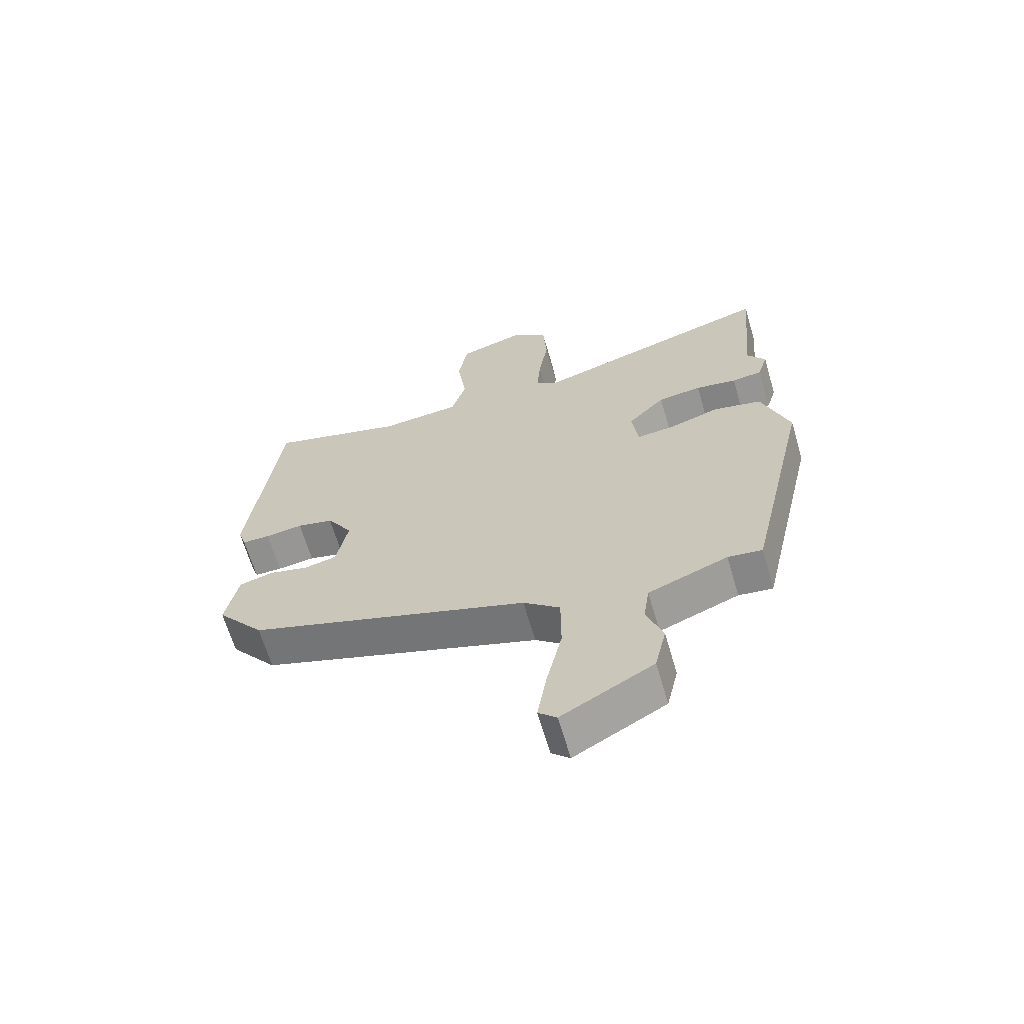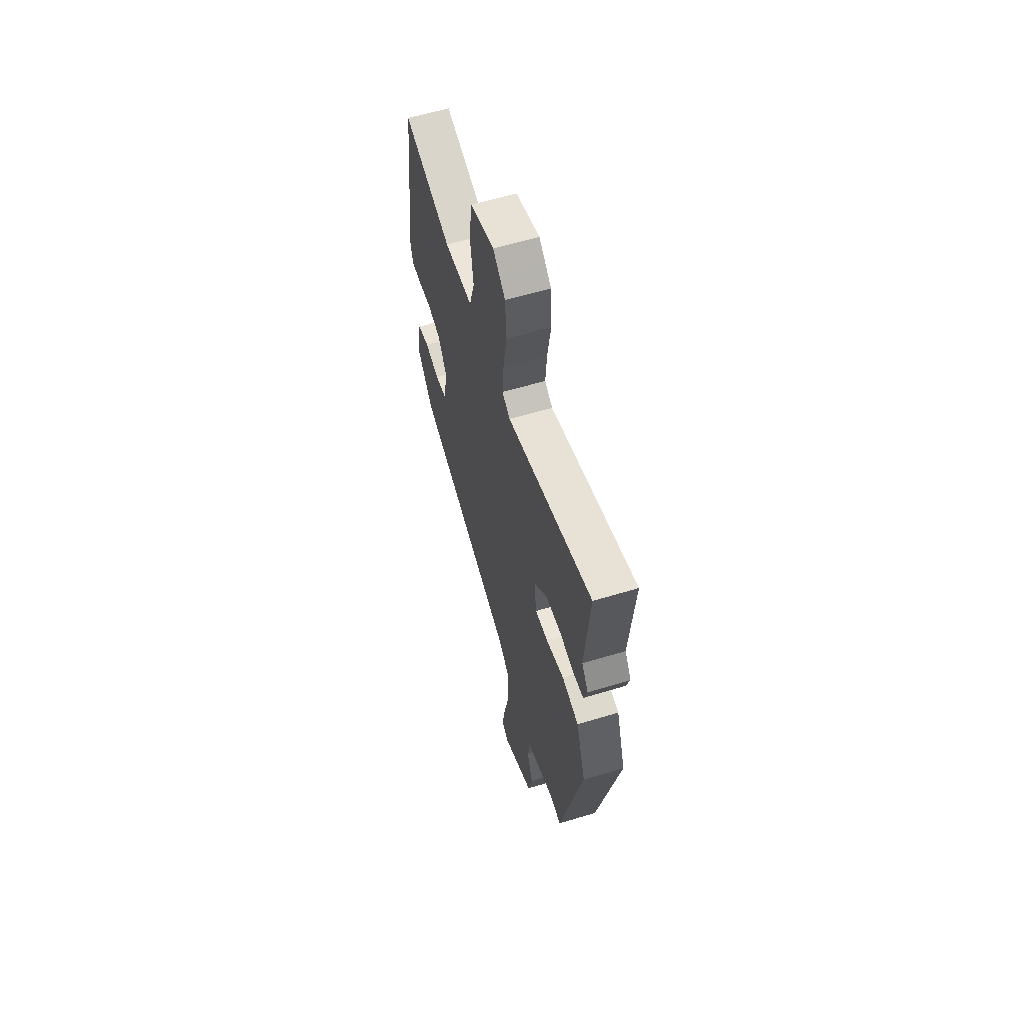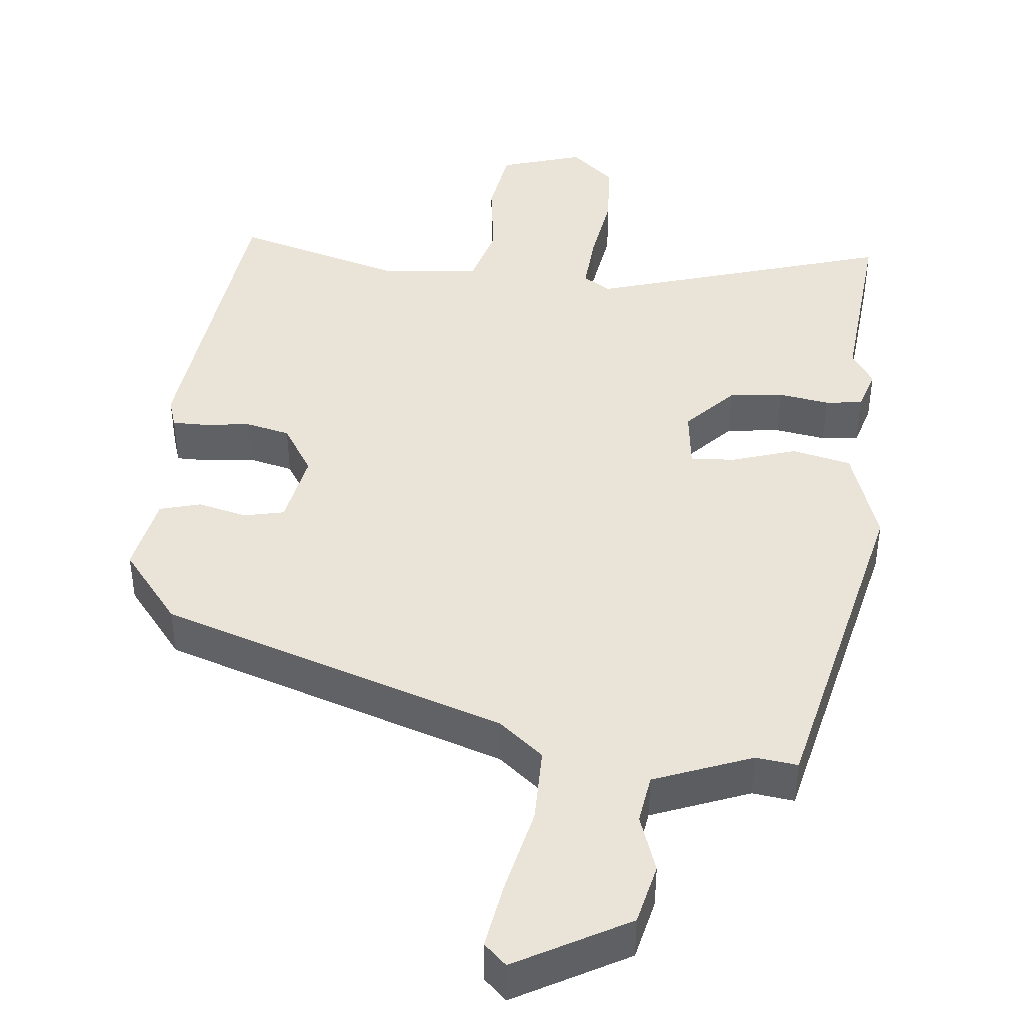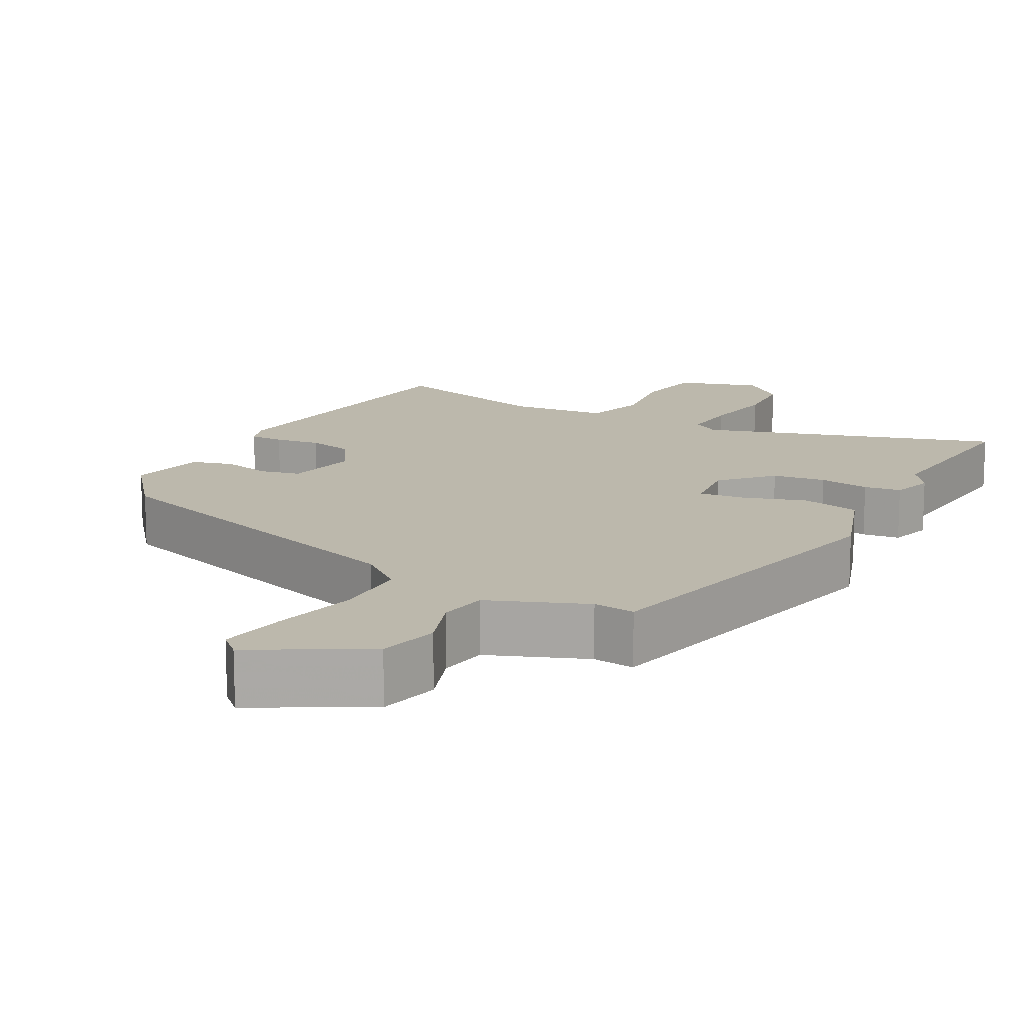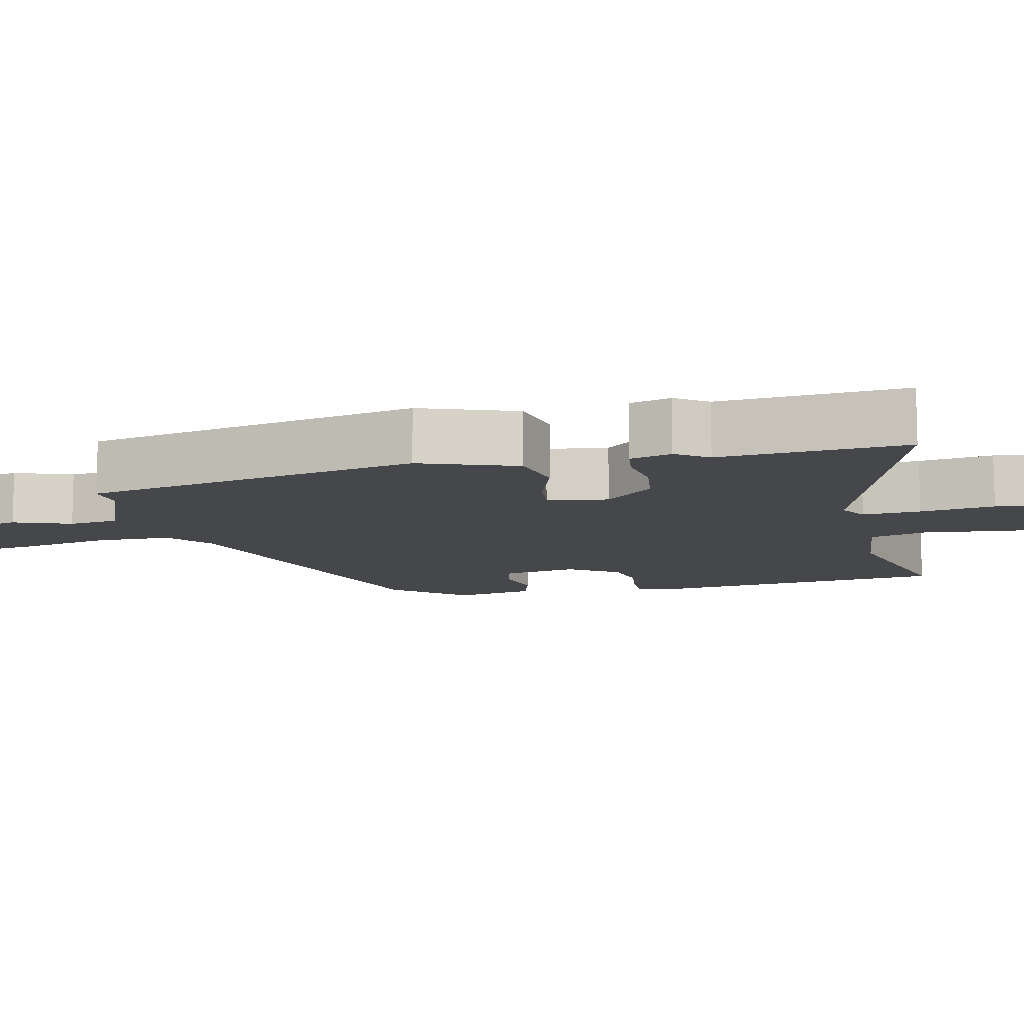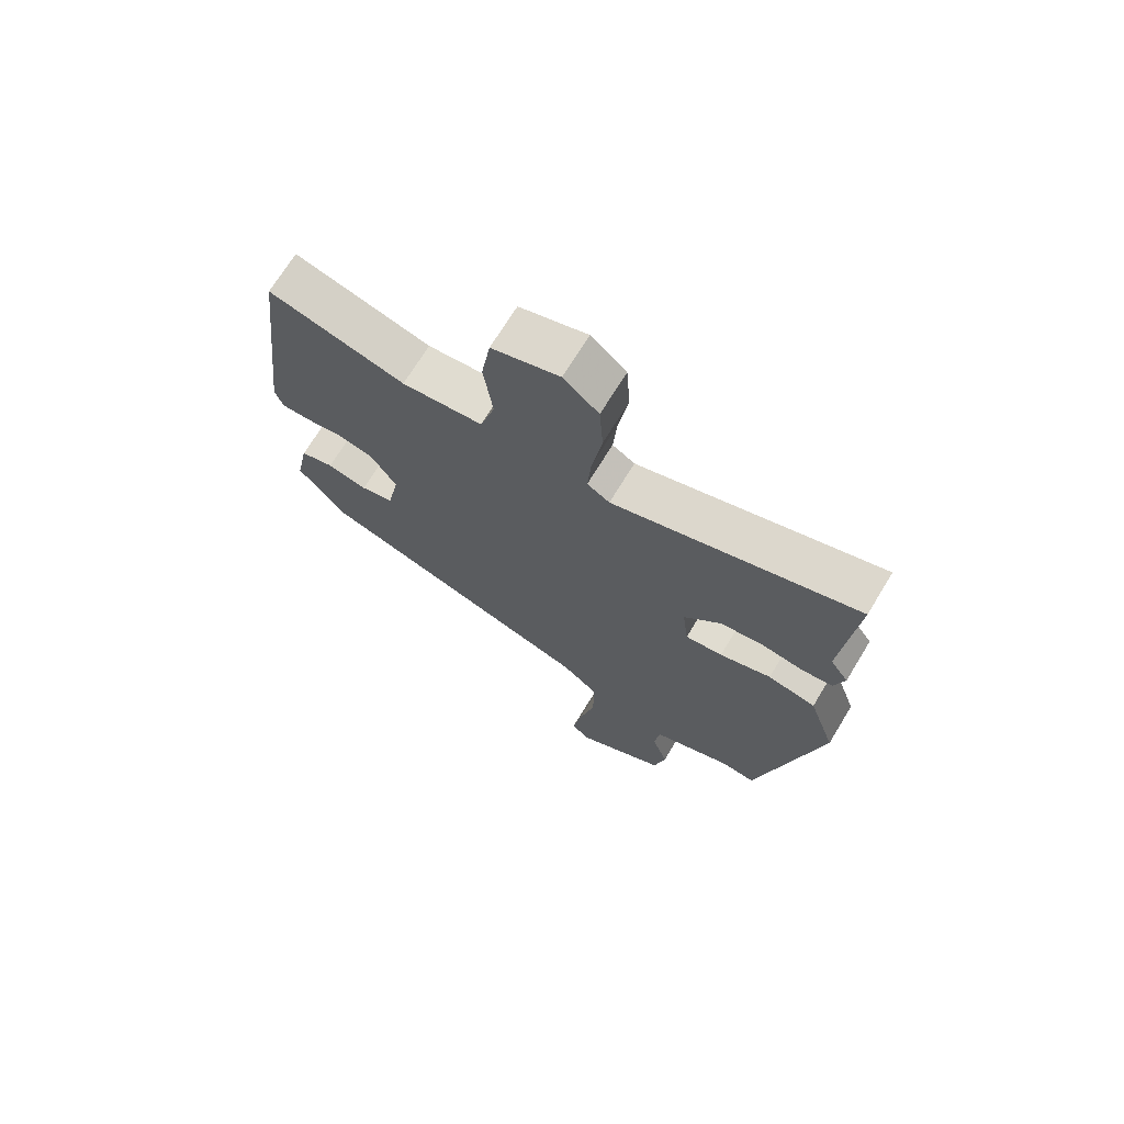
<metadata>
{"format":"obj","ext":"obj","renderer":"f3d","projection":"perspective","resolution":1024,"background":"white","views":[{"elev":-65.3,"azim":-163.7,"up":"+Z"},{"elev":60.3,"azim":-107.2,"up":"+Z"},{"elev":43.3,"azim":-174.1,"up":"+Y"},{"elev":14.6,"azim":-151.8,"up":"+Y"},{"elev":-10.8,"azim":-78.1,"up":"+Y"},{"elev":70.3,"azim":-148.7,"up":"+Z"}]}
</metadata>
<code>
v -0.423 0.07 -0.49
v -0.526 0.07 -0.038
v -0.481 0.07 0.093
v -0.402 0.07 0.111
v -0.317 0.07 0.084
v -0.256 0.07 0.078
v -0.246 0.07 0.16
v -0.307 0.07 0.225
v -0.379 0.07 0.234
v -0.447 0.07 0.223
v -0.497 0.07 0.229
v -0.514 0.07 0.285
v -0.484 0.07 0.329
v -0.507 0.07 0.58
v -0.106 0.07 0.458
v -0.069 0.07 0.481
v -0.075 0.07 0.559
v -0.091 0.07 0.659
v -0.085 0.07 0.749
v -0.027 0.07 0.799
v 0.084 0.07 0.765
v 0.099 0.07 0.672
v 0.084 0.07 0.563
v 0.108 0.07 0.48
v 0.241 0.07 0.468
v 0.465 0.07 0.531
v 0.514 0.07 0.12
v 0.501 0.07 0.08
v 0.455 0.07 0.08
v 0.393 0.07 0.088
v 0.333 0.07 0.074
v 0.291 0.07 0.007
v 0.31 0.07 -0.092
v 0.364 0.07 -0.104
v 0.43 0.07 -0.088
v 0.485 0.07 -0.103
v 0.506 0.07 -0.208
v 0.428 0.07 -0.306
v -0.035 0.07 -0.458
v -0.095 0.07 -0.507
v -0.095 0.07 -0.609
v -0.069 0.07 -0.724
v -0.054 0.07 -0.814
v -0.084 0.07 -0.842
v -0.234 0.07 -0.759
v -0.253 0.07 -0.677
v -0.226 0.07 -0.6
v -0.236 0.07 -0.534
v -0.367 0.07 -0.483
v -0.423 0 -0.49
v -0.526 0 -0.038
v -0.481 0 0.093
v -0.402 0 0.111
v -0.317 0 0.084
v -0.256 0 0.078
v -0.246 0 0.16
v -0.307 0 0.225
v -0.379 0 0.234
v -0.447 0 0.223
v -0.497 0 0.229
v -0.514 0 0.285
v -0.484 0 0.329
v -0.507 0 0.58
v -0.106 0 0.458
v -0.069 0 0.481
v -0.075 0 0.559
v -0.091 0 0.659
v -0.085 0 0.749
v -0.027 0 0.799
v 0.084 0 0.765
v 0.099 0 0.672
v 0.084 0 0.563
v 0.108 0 0.48
v 0.241 0 0.468
v 0.465 0 0.531
v 0.514 0 0.12
v 0.501 0 0.08
v 0.455 0 0.08
v 0.393 0 0.088
v 0.333 0 0.074
v 0.291 0 0.007
v 0.31 0 -0.092
v 0.364 0 -0.104
v 0.43 0 -0.088
v 0.485 0 -0.103
v 0.506 0 -0.208
v 0.428 0 -0.306
v -0.035 0 -0.458
v -0.095 0 -0.507
v -0.095 0 -0.609
v -0.069 0 -0.724
v -0.054 0 -0.814
v -0.084 0 -0.842
v -0.234 0 -0.759
v -0.253 0 -0.677
v -0.226 0 -0.6
v -0.236 0 -0.534
v -0.367 0 -0.483
f 44 45 46 47
f 44 47 48
f 41 42 43 44
f 41 44 48
f 40 41 48
f 39 40 48 49
f 37 38 39 49
f 34 35 36 37
f 33 34 37 49
f 27 28 29 30
f 25 26 27 30
f 24 25 30 31
f 20 21 22 23
f 20 23 24
f 17 18 19 20
f 16 17 20 24
f 15 16 24 31
f 13 14 15 31
f 9 10 11 12
f 8 9 12 13
f 2 3 4 5
f 2 5 6
f 1 2 6
f 32 33 49 1
f 8 13 31 32
f 7 8 32
f 6 7 32
f 1 6 32
f 96 95 94 93
f 97 96 93
f 93 92 91 90
f 97 93 90
f 97 90 89
f 98 97 89 88
f 98 88 87 86
f 86 85 84 83
f 98 86 83 82
f 79 78 77 76
f 79 76 75 74
f 80 79 74 73
f 72 71 70 69
f 73 72 69
f 69 68 67 66
f 73 69 66 65
f 80 73 65 64
f 80 64 63 62
f 61 60 59 58
f 62 61 58 57
f 54 53 52 51
f 55 54 51
f 55 51 50
f 50 98 82 81
f 81 80 62 57
f 81 57 56
f 81 56 55
f 81 55 50
f 1 50 51 2
f 2 51 52 3
f 3 52 53 4
f 4 53 54 5
f 5 54 55 6
f 6 55 56 7
f 7 56 57 8
f 8 57 58 9
f 9 58 59 10
f 10 59 60 11
f 11 60 61 12
f 12 61 62 13
f 13 62 63 14
f 14 63 64 15
f 15 64 65 16
f 16 65 66 17
f 17 66 67 18
f 18 67 68 19
f 19 68 69 20
f 20 69 70 21
f 21 70 71 22
f 22 71 72 23
f 23 72 73 24
f 24 73 74 25
f 25 74 75 26
f 26 75 76 27
f 27 76 77 28
f 28 77 78 29
f 29 78 79 30
f 30 79 80 31
f 31 80 81 32
f 32 81 82 33
f 33 82 83 34
f 34 83 84 35
f 35 84 85 36
f 36 85 86 37
f 37 86 87 38
f 38 87 88 39
f 39 88 89 40
f 40 89 90 41
f 41 90 91 42
f 42 91 92 43
f 43 92 93 44
f 44 93 94 45
f 45 94 95 46
f 46 95 96 47
f 47 96 97 48
f 48 97 98 49
f 49 98 50 1

</code>
